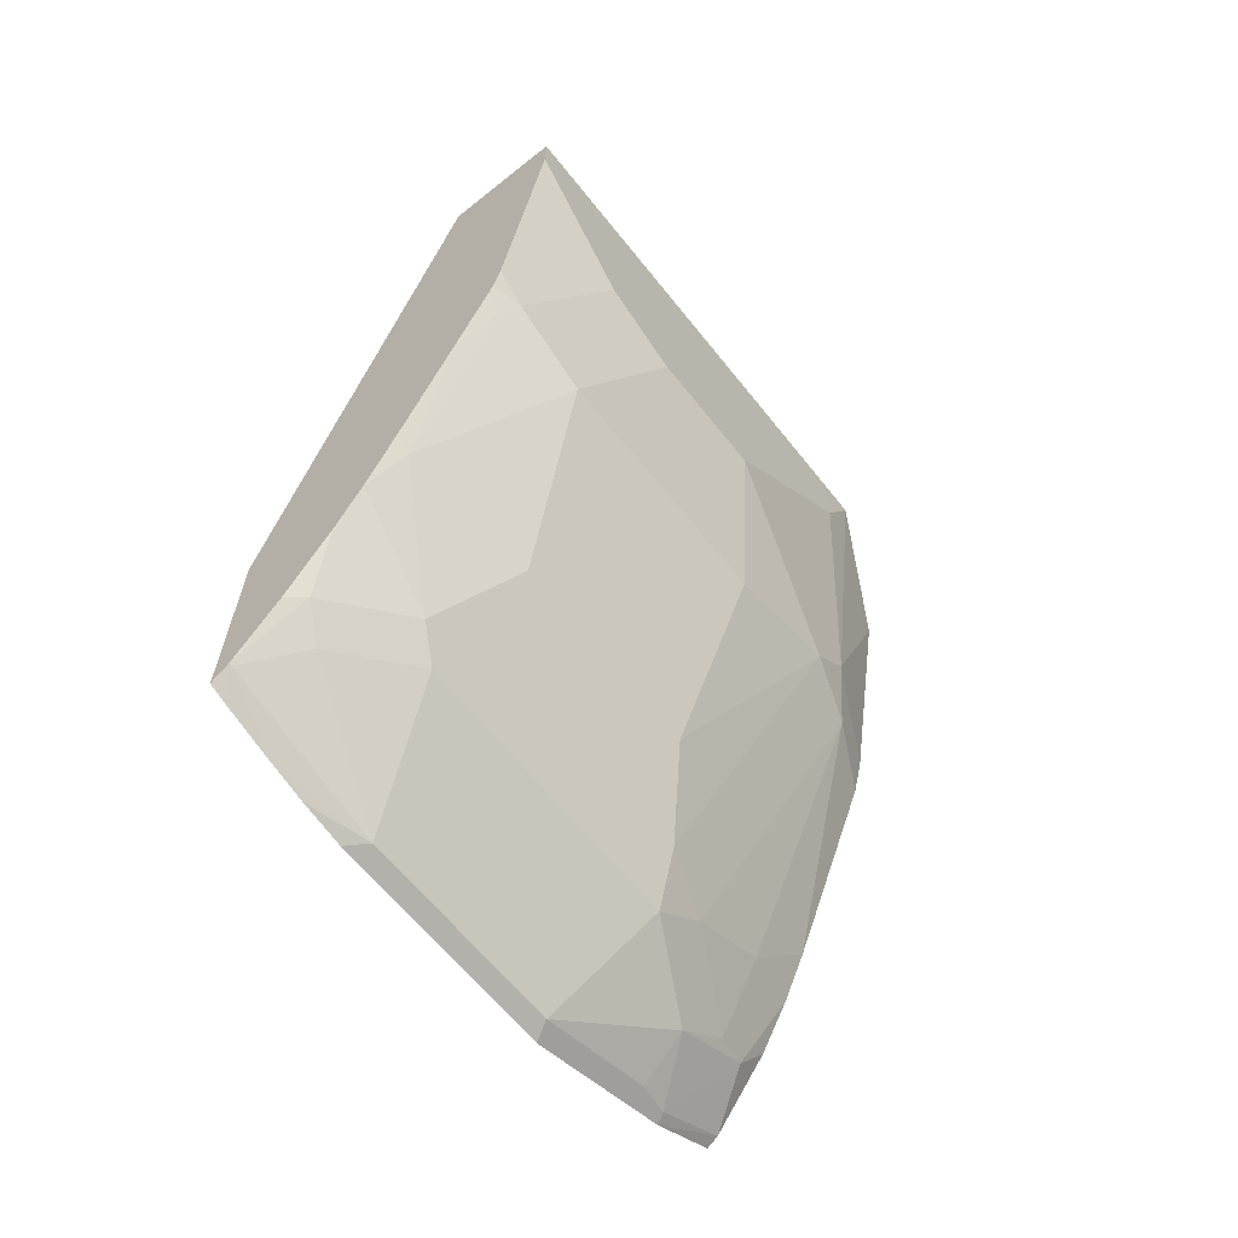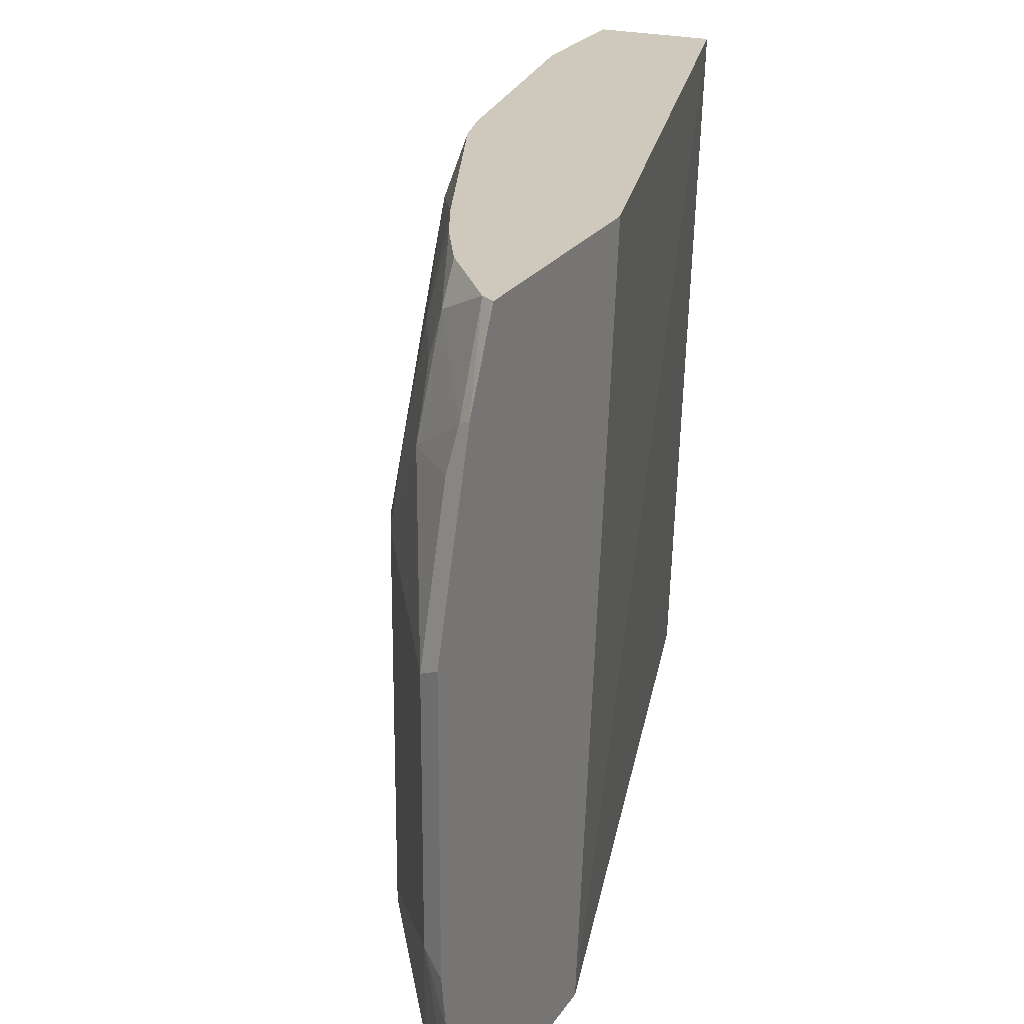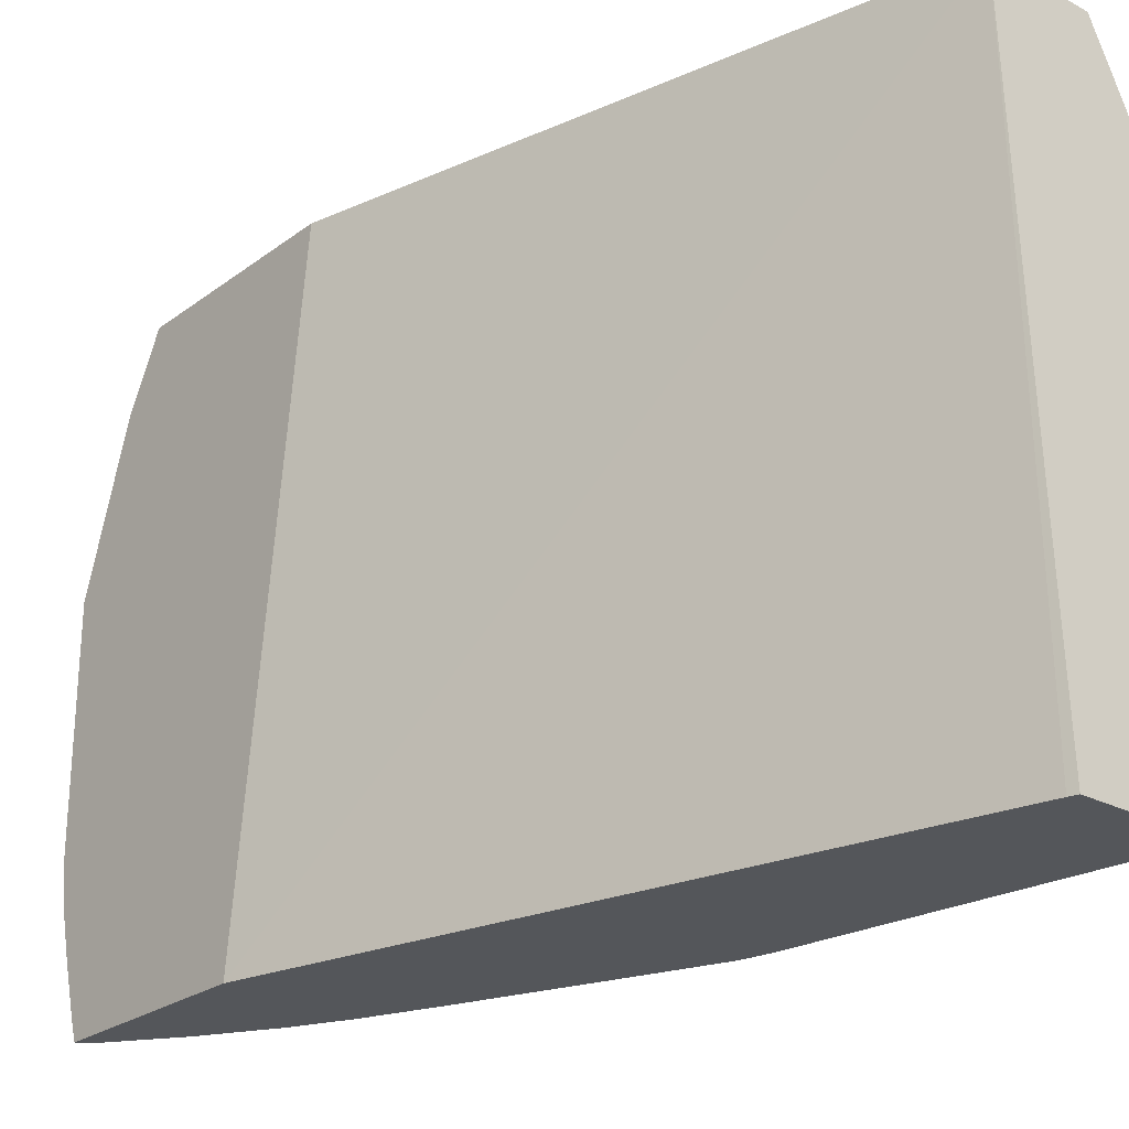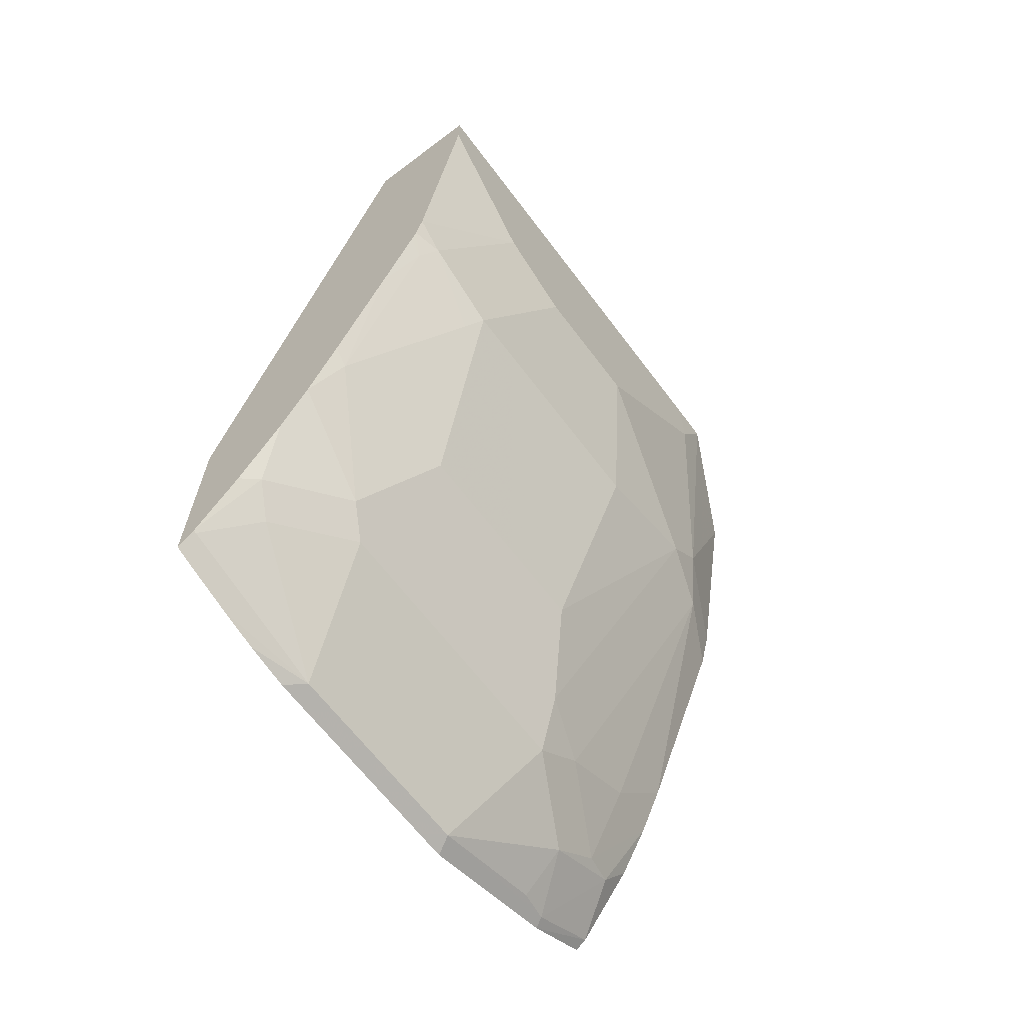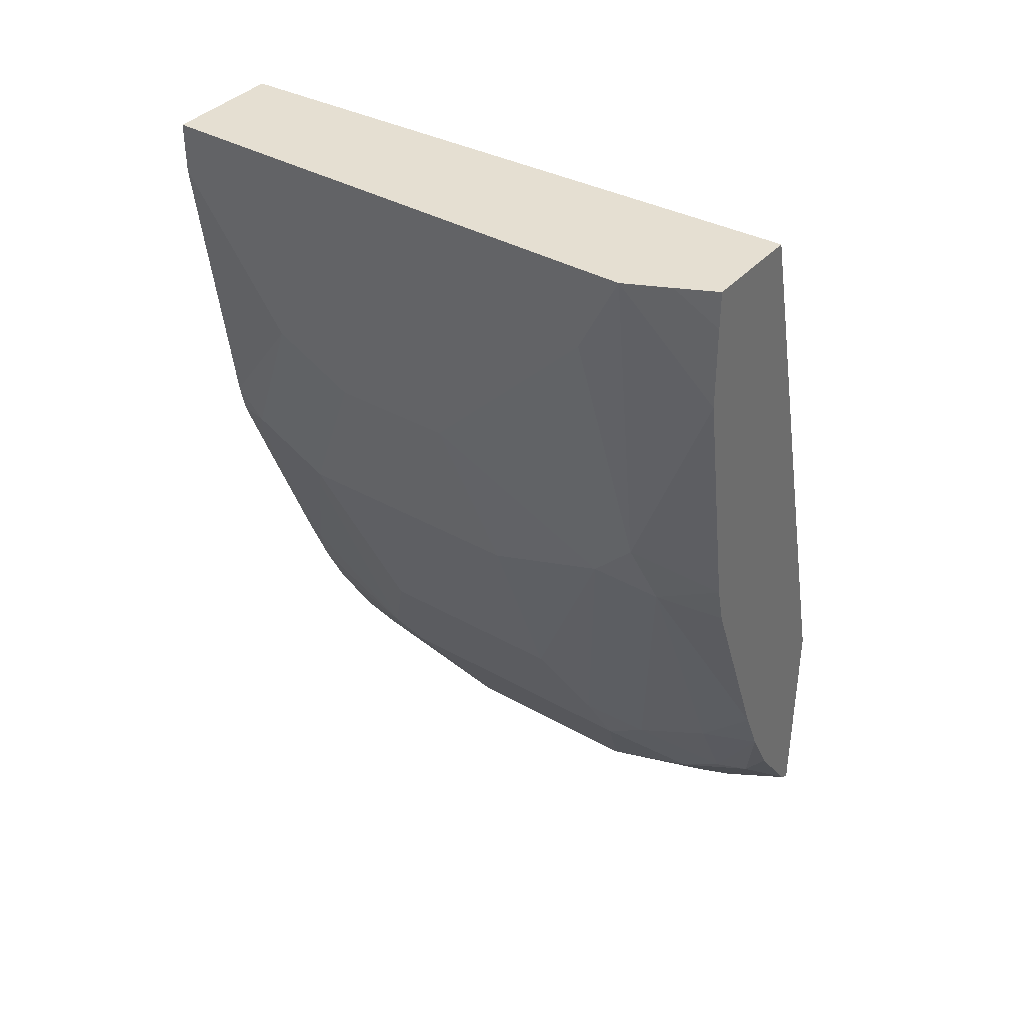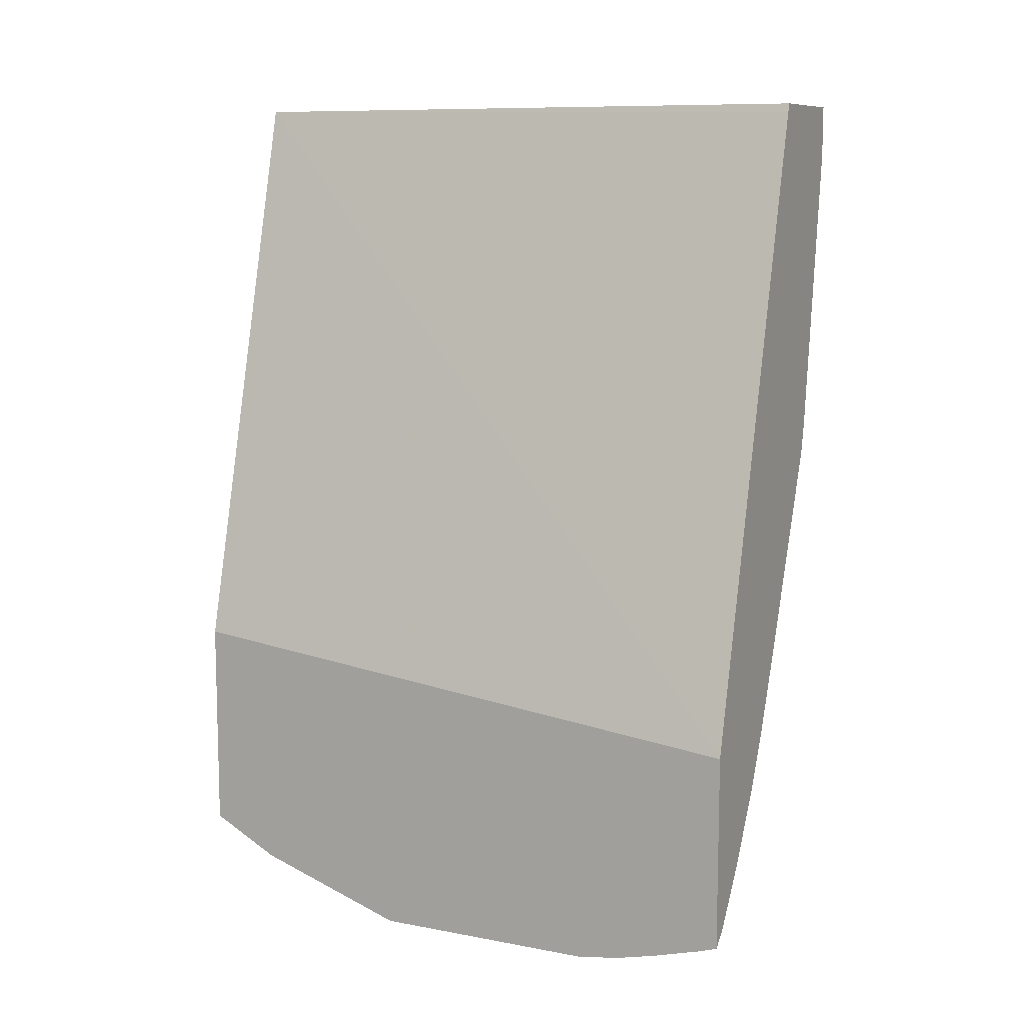
<metadata>
{"format":"obj","ext":"obj","renderer":"f3d","projection":"perspective","resolution":1024,"background":"white","views":[{"elev":-63.9,"azim":38.6,"up":"+Z"},{"elev":22.3,"azim":-155.9,"up":"+Y"},{"elev":-25.3,"azim":-40.5,"up":"+Y"},{"elev":-65.1,"azim":37.0,"up":"+Z"},{"elev":37.5,"azim":126.1,"up":"+Z"},{"elev":9.7,"azim":-64.0,"up":"+Z"}]}
</metadata>
<code>
v 0.54 0.3279 -0.3749
v 0.5406 0.3279 -0.3745
v 0.54 0.2955 -0.3922
v 0.54 0.3279 -0.273
v 0.5454 0.3279 -0.3713
v 0.5446 0.2932 -0.3899
v 0.54 0.223 -0.4163
v 0.54 0.04382 -0.3052
v 0.6094 0.3279 -0.0006674
v 0.5671 0.3158 -0.3544
v 0.5703 0.3279 -0.3383
v 0.5478 0.2771 -0.3931
v 0.5478 0.2191 -0.4124
v 0.5671 0.2771 -0.3738
v 0.54 0.1147 -0.4163
v 0.54 0.04382 -0.3991
v 0.6198 0.04382 -0.004614
v 0.621 0.04382 -0.0006674
v 0.6577 0.3279 -0.0006674
v 0.5703 0.2996 -0.3577
v 0.584 0.3279 -0.3133
v 0.5478 0.1225 -0.4124
v 0.5864 0.2384 -0.3544
v 0.54 0.09427 -0.413
v 0.54 0.04429 -0.3993
v 0.5465 0.04382 -0.3937
v 0.6767 0.04382 -0.0006674
v 0.6638 0.3158 -0.006445
v 0.6577 0.3279 -0.01861
v 0.6667 0.31 -0.0006674
v 0.5897 0.2996 -0.319
v 0.5897 0.261 -0.3383
v 0.5949 0.3279 -0.2892
v 0.5478 0.04513 -0.3931
v 0.54 0.07602 -0.4086
v 0.5864 0.1031 -0.3544
v 0.5671 0.06445 -0.3738
v 0.5993 0.232 -0.3286
v 0.54 0.05233 -0.402
v 0.5477 0.04382 -0.3927
v 0.6767 0.2707 -0.0006674
v 0.6767 0.04382 -0.02451
v 0.6765 0.2899 -0.0006674
v 0.6573 0.3279 -0.05804
v 0.6477 0.2996 -0.1837
v 0.6573 0.2707 -0.174
v 0.6335 0.3279 -0.1926
v 0.5484 0.04382 -0.3918
v 0.5736 0.05158 -0.3609
v 0.5929 0.09023 -0.3415
v 0.6187 0.2127 -0.29
v 0.6058 0.2191 -0.3157
v 0.6767 0.2707 -0.03867
v 0.6573 0.04382 -0.1598
v 0.6767 0.09668 -0.09669
v 0.6573 0.29 -0.1547
v 0.6384 0.3279 -0.1733
v 0.6767 0.2513 -0.05804
v 0.6767 0.1933 -0.116
v 0.6573 0.2127 -0.1934
v 0.5676 0.04382 -0.3656
v 0.5871 0.04382 -0.3338
v 0.5993 0.09668 -0.3286
v 0.6509 0.09023 -0.2063
v 0.6187 0.058 -0.2707
v 0.6122 0.05158 -0.2835
v 0.5993 0.04382 -0.3093
v 0.6187 0.116 -0.29
v 0.6058 0.1225 -0.3157
v 0.6542 0.04382 -0.174
v 0.6573 0.058 -0.174
v 0.6767 0.1353 -0.116
v 0.6573 0.09668 -0.1934
v 0.6509 0.05158 -0.1869
v 0.6365 0.04382 -0.2185
v 0.613 0.04382 -0.277
v 0.6517 0.04382 -0.1804
f 32 45 46
f 32 46 38
f 33 47 45
f 34 48 40
f 34 39 35
f 34 37 49
f 38 51 52
f 36 50 37
f 37 50 49
f 38 46 51
f 41 53 43
f 42 54 55
f 43 53 56
f 43 56 44
f 44 56 57
f 34 49 48
f 31 45 32
f 27 72 59
f 29 43 44
f 23 52 69
f 45 47 57
f 23 69 63
f 23 63 50
f 23 50 36
f 25 39 26
f 26 39 34
f 26 34 40
f 27 42 55
f 27 55 72
f 27 59 58
f 27 58 53
f 27 53 41
f 28 30 43
f 28 43 29
f 31 33 45
f 45 57 56
f 54 71 55
f 46 56 53
f 59 73 60
f 63 69 68
f 63 68 73
f 64 73 71
f 64 71 65
f 65 71 66
f 66 71 74
f 66 74 75
f 66 75 76
f 66 76 67
f 70 77 74
f 70 74 71
f 71 73 72
f 74 77 75
f 23 38 52
f 59 72 73
f 55 71 72
f 54 70 71
f 51 73 68
f 46 53 58
f 46 58 59
f 46 59 60
f 46 60 51
f 48 49 61
f 49 50 62
f 49 62 61
f 45 56 46
f 50 63 73
f 50 64 65
f 50 65 66
f 50 66 67
f 50 67 62
f 51 68 69
f 51 69 52
f 51 60 73
f 50 73 64
f 23 32 38
f 14 20 32
f 22 36 37
f 1 11 5
f 1 5 2
f 2 5 3
f 3 6 7
f 3 5 6
f 4 8 9
f 5 10 6
f 5 11 10
f 6 12 13
f 6 13 7
f 6 10 14
f 6 14 12
f 7 13 22
f 7 22 15
f 8 16 26
f 1 21 11
f 8 26 40
f 1 33 21
f 1 57 47
f 1 2 3
f 1 3 7
f 1 7 15
f 22 37 34
f 1 24 35
f 1 35 39
f 1 39 25
f 1 25 16
f 1 16 8
f 1 8 4
f 1 4 9
f 1 9 19
f 1 19 29
f 1 29 44
f 1 44 57
f 1 47 33
f 8 40 48
f 1 15 24
f 8 61 62
f 10 21 20
f 12 14 13
f 13 14 23
f 13 23 36
f 13 36 22
f 14 32 23
f 15 22 24
f 16 25 26
f 19 28 29
f 19 30 28
f 20 21 31
f 20 31 32
f 21 33 31
f 22 35 24
f 8 48 61
f 10 11 21
f 10 20 14
f 22 34 35
f 9 43 30
f 9 30 19
f 8 76 75
f 8 75 77
f 8 77 70
f 8 70 54
f 8 54 42
f 8 42 27
f 8 67 76
f 8 18 17
f 9 41 43
f 8 27 18
f 9 27 41
f 8 62 67
f 9 17 18
f 8 17 9
f 9 18 27

</code>
